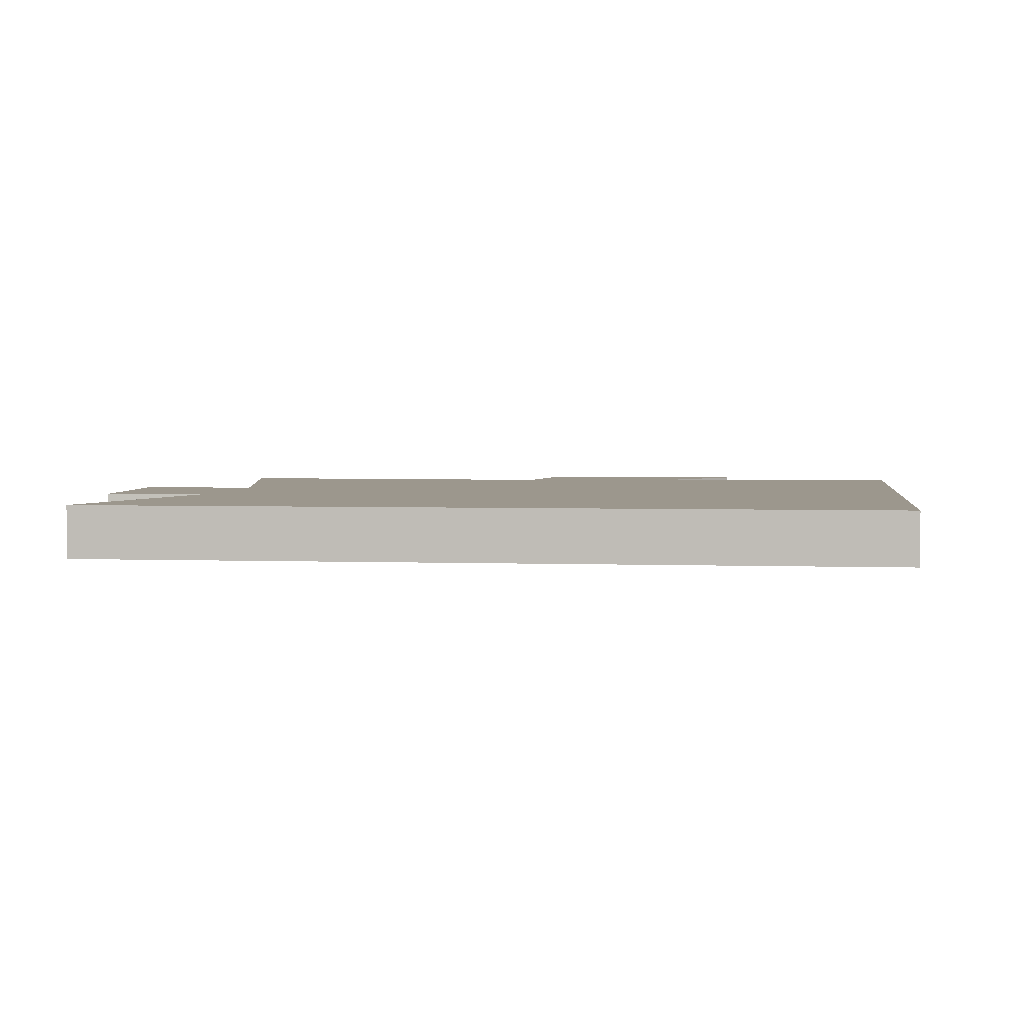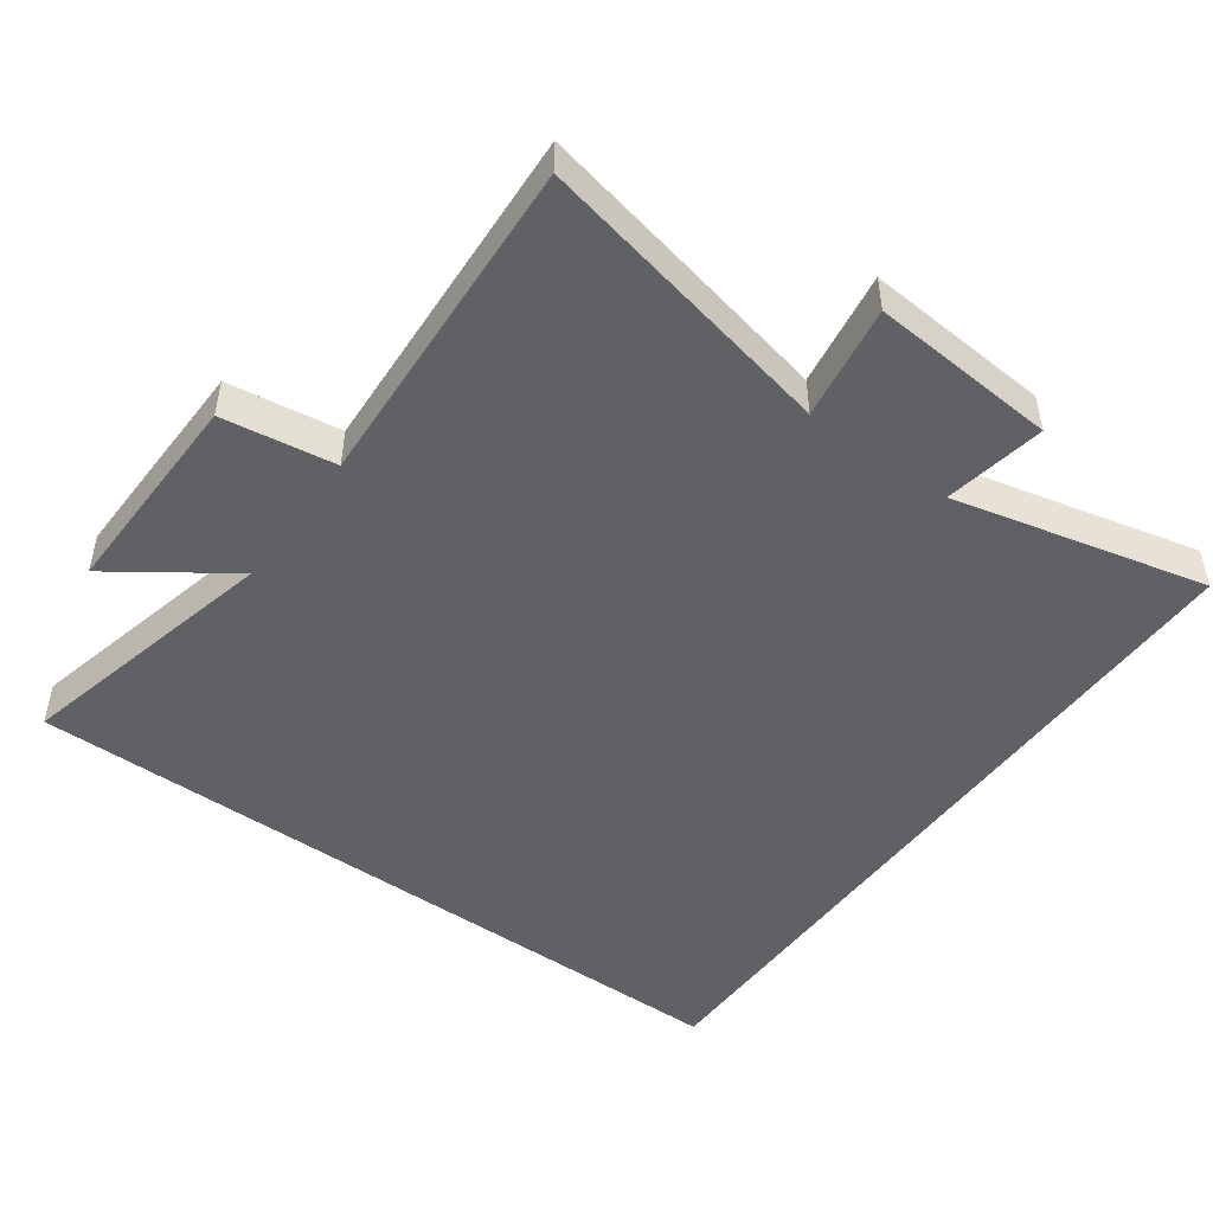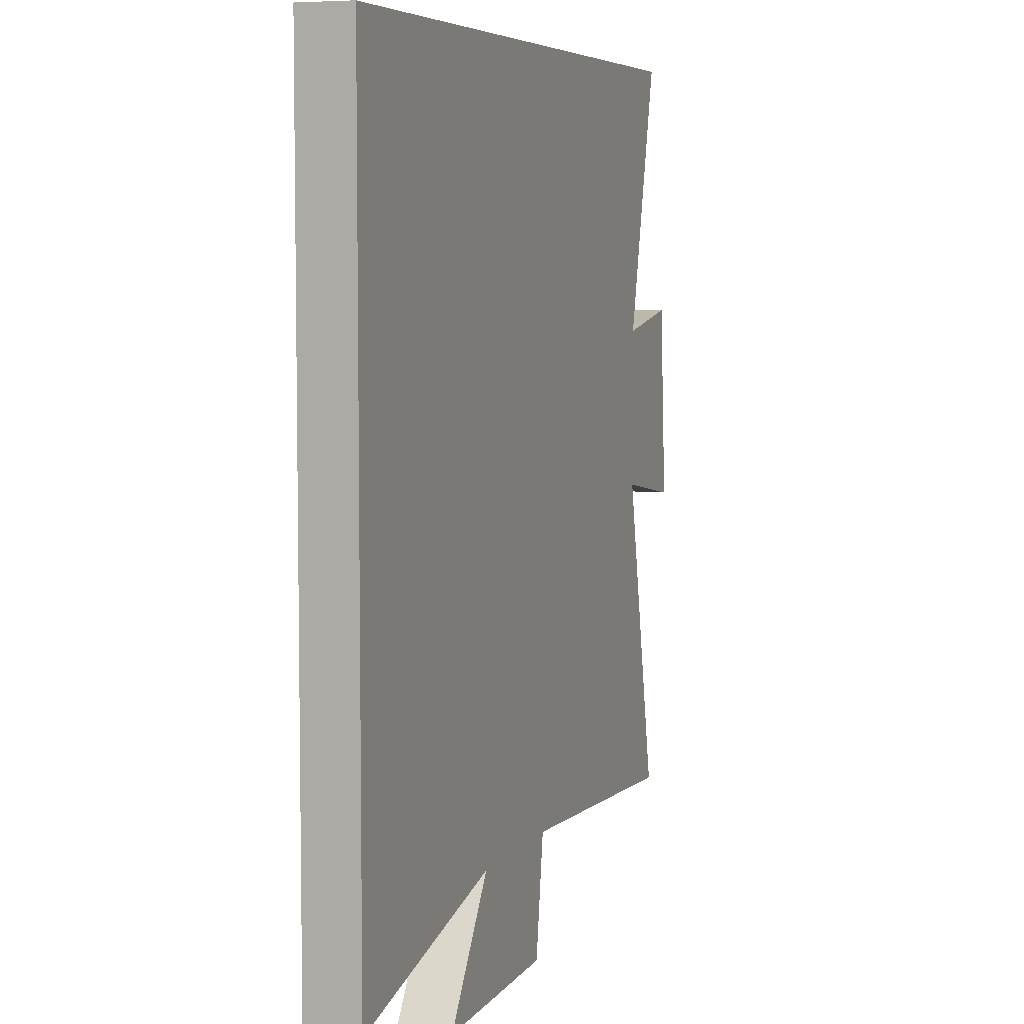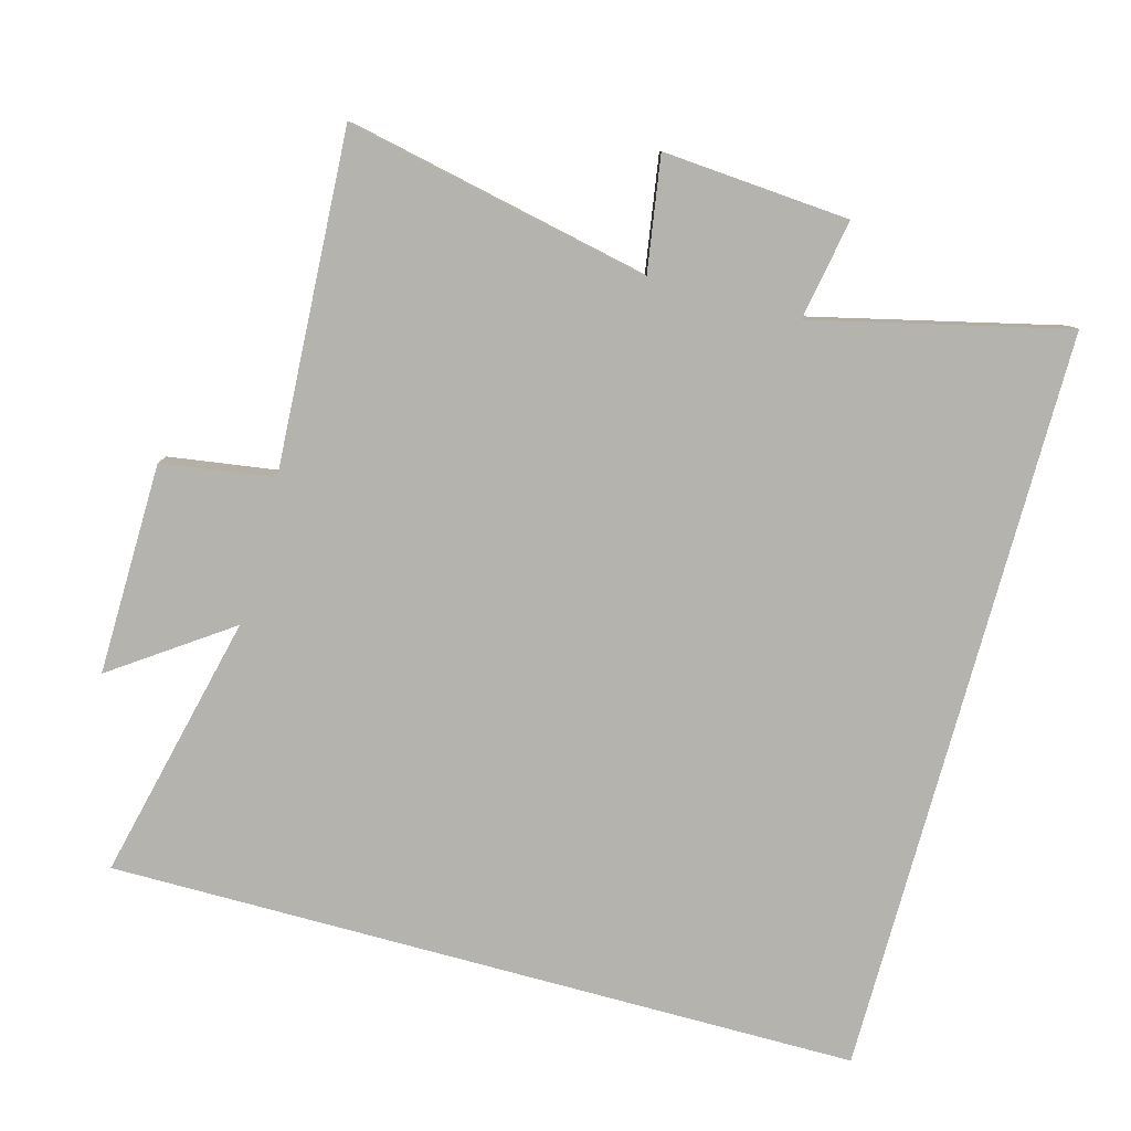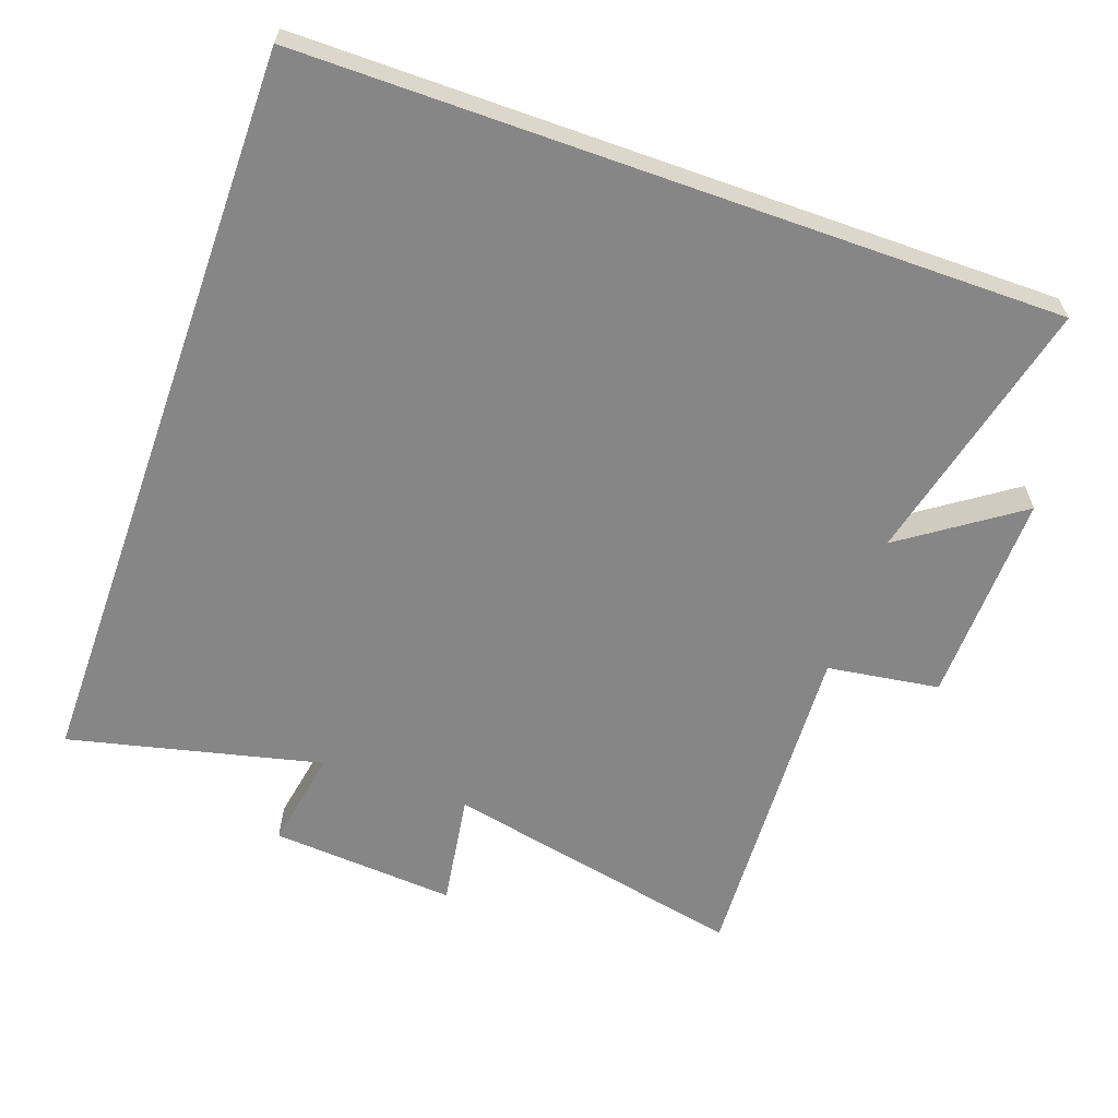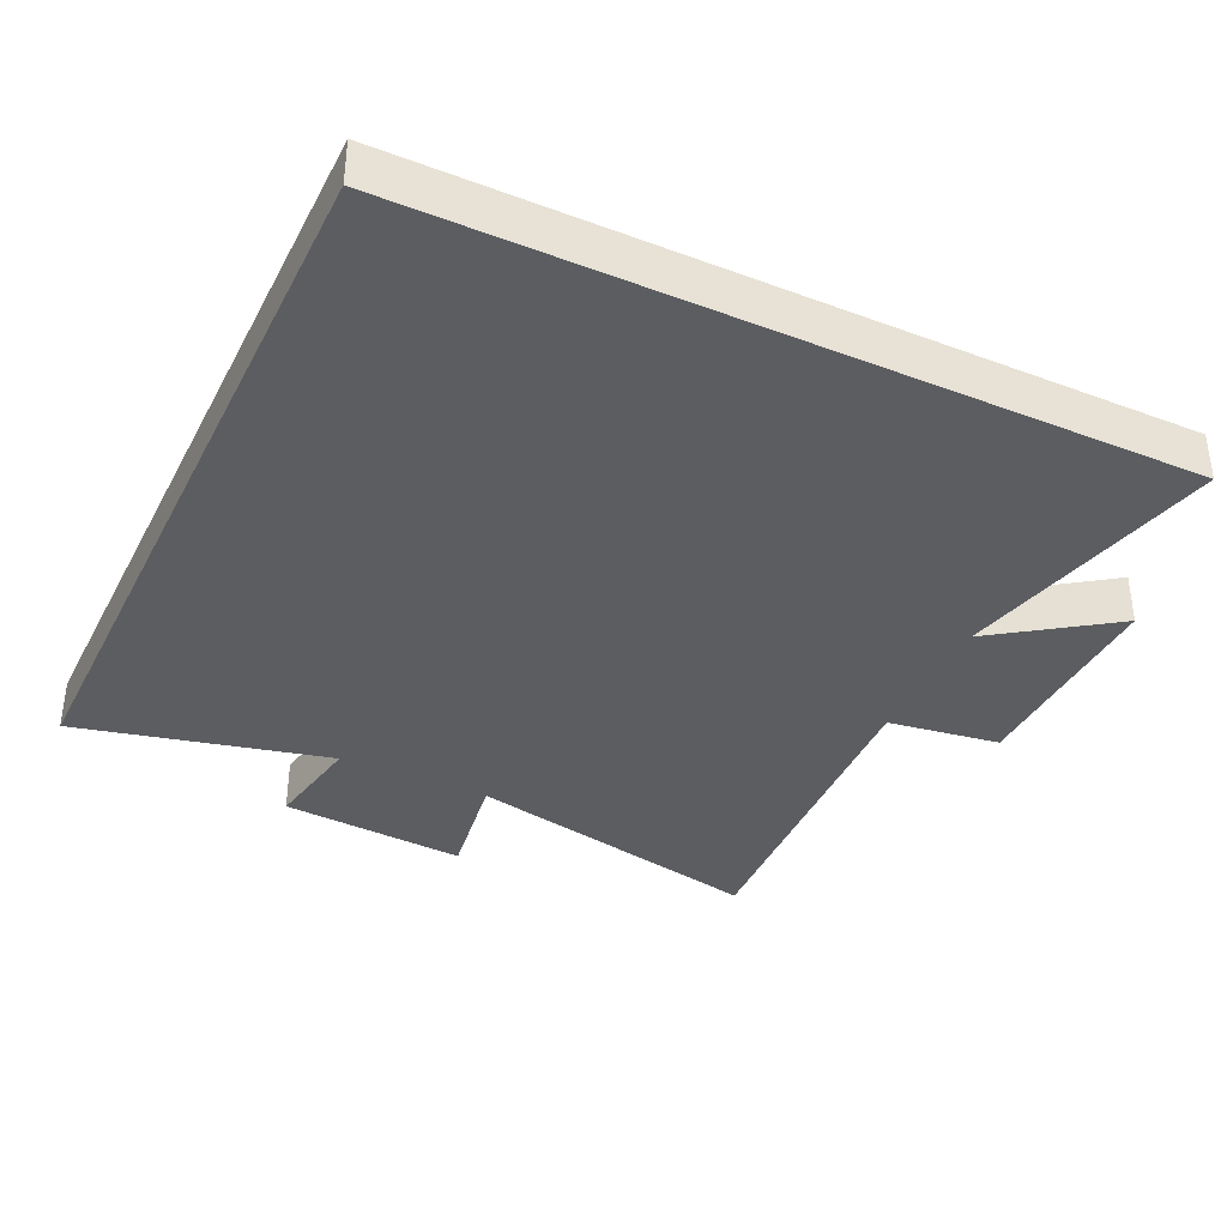
<metadata>
{"format":"obj","ext":"obj","renderer":"f3d","projection":"perspective","resolution":1024,"background":"white","views":[{"elev":2.9,"azim":7.6,"up":"+Y"},{"elev":-48.7,"azim":-125.9,"up":"+Y"},{"elev":5.9,"azim":109.3,"up":"+Z"},{"elev":-79.9,"azim":-105.3,"up":"+Y"},{"elev":-62.1,"azim":70.4,"up":"+Y"},{"elev":-37.1,"azim":64.6,"up":"+Y"}]}
</metadata>
<code>
v -0.587 0.07 0.5
v 0.5 0.07 0.5
v 0.5 0.07 -0.592
v 0.111 0.07 -0.5
v 0.229 0.07 -0.669
v -0.079 0.07 -0.663
v -0.103 0.07 -0.5
v -0.593 0.07 -0.526
v -0.5 0.07 -0.085
v -0.666 0.07 -0.111
v -0.646 0.07 0.159
v -0.5 0.07 0.133
v -0.587 0 0.5
v 0.5 0 0.5
v 0.5 0 -0.592
v 0.111 0 -0.5
v 0.229 0 -0.669
v -0.079 0 -0.663
v -0.103 0 -0.5
v -0.593 0 -0.526
v -0.5 0 -0.085
v -0.666 0 -0.111
v -0.646 0 0.159
v -0.5 0 0.133
f 9 10 11 12
f 7 8 9
f 7 9 12
f 4 5 6 7
f 4 7 12 1
f 1 2 3 4
f 24 23 22 21
f 21 20 19
f 24 21 19
f 19 18 17 16
f 13 24 19 16
f 16 15 14 13
f 1 13 14 2
f 2 14 15 3
f 3 15 16 4
f 4 16 17 5
f 5 17 18 6
f 6 18 19 7
f 7 19 20 8
f 8 20 21 9
f 9 21 22 10
f 10 22 23 11
f 11 23 24 12
f 12 24 13 1

</code>
